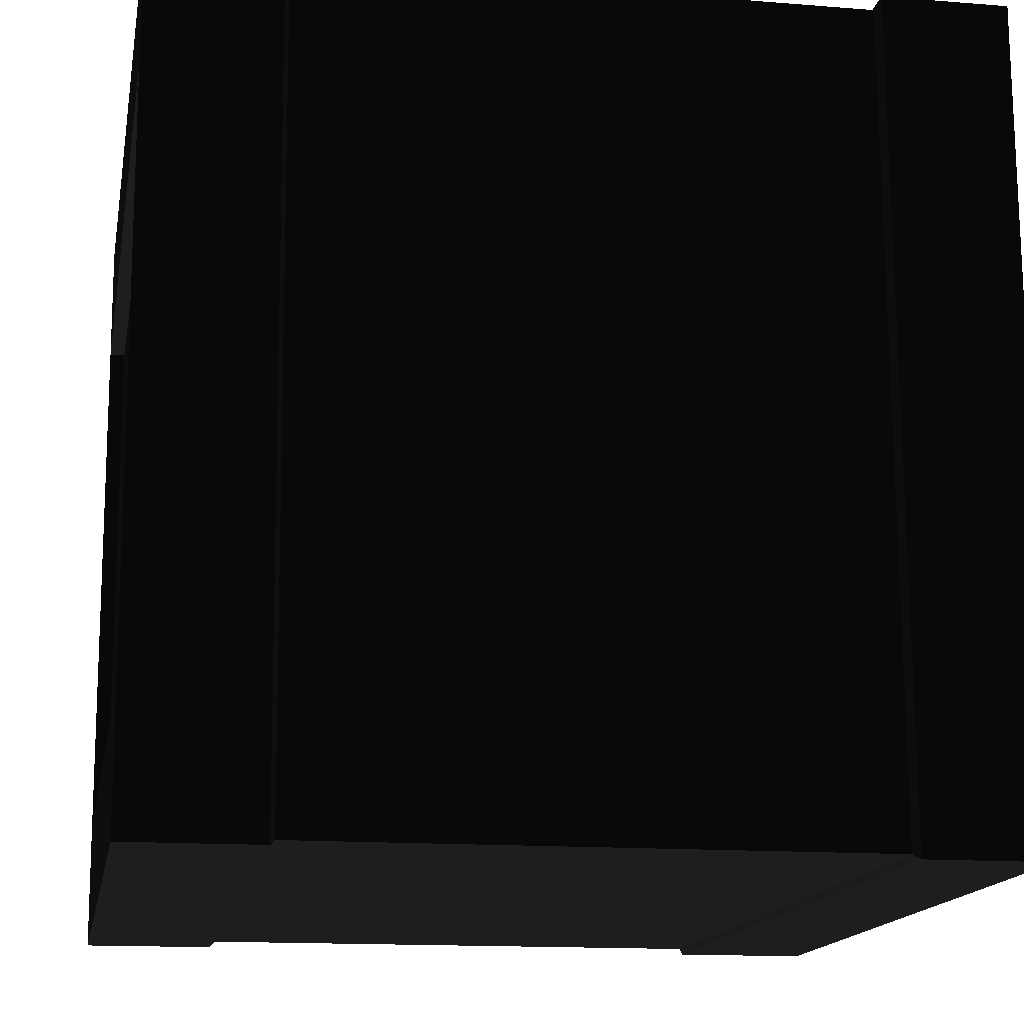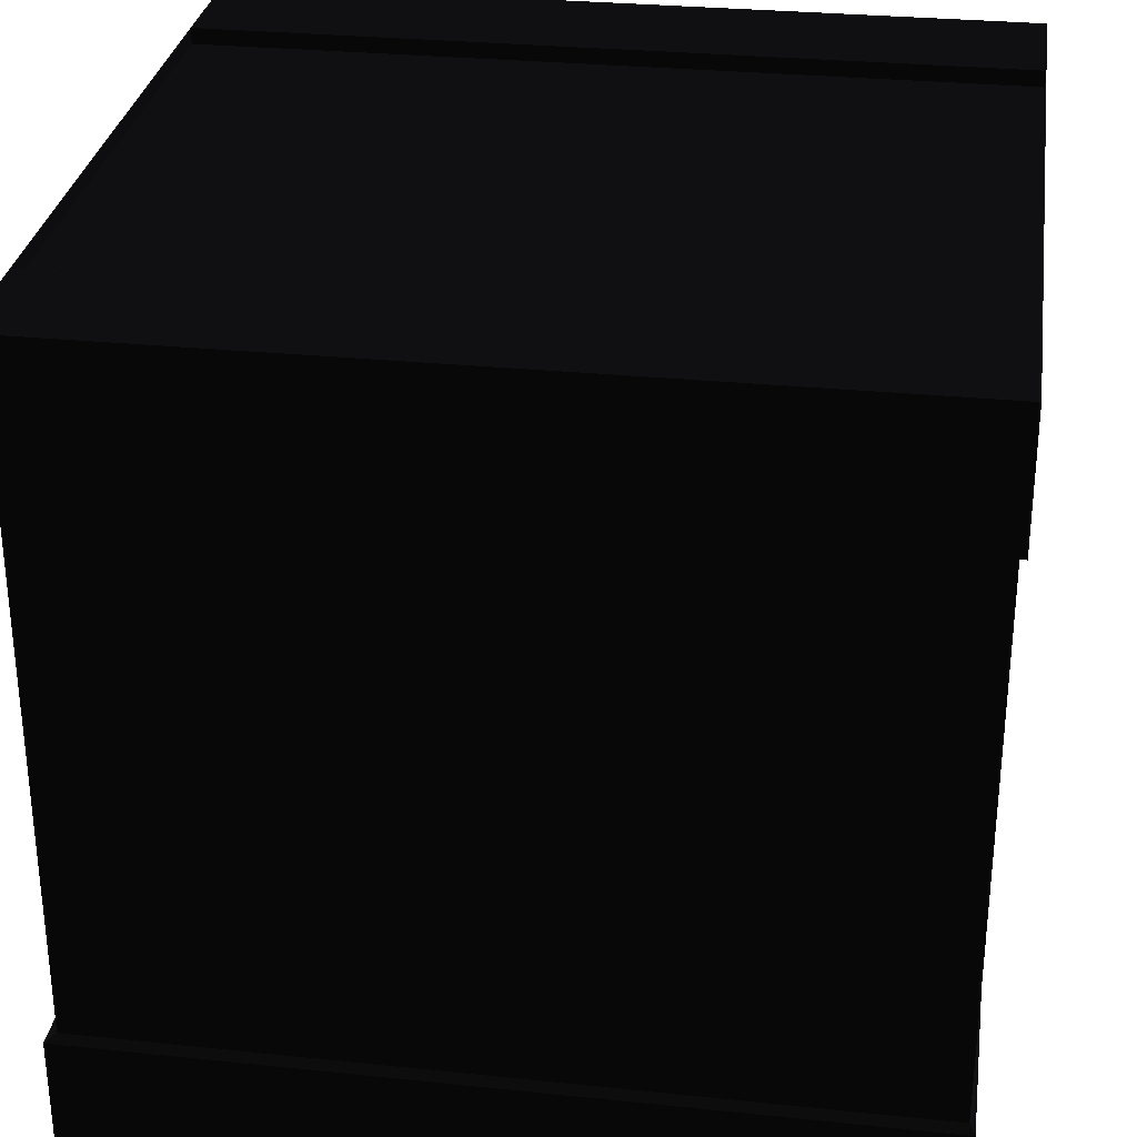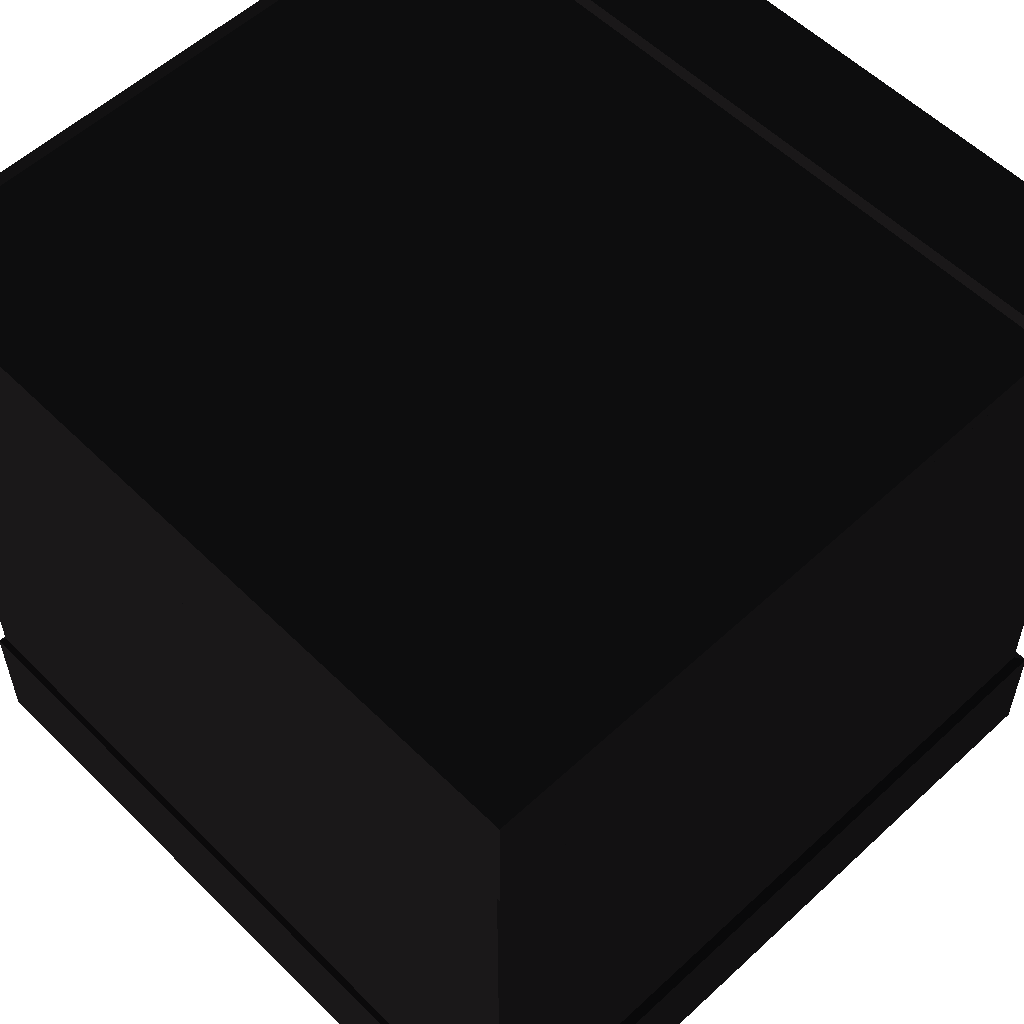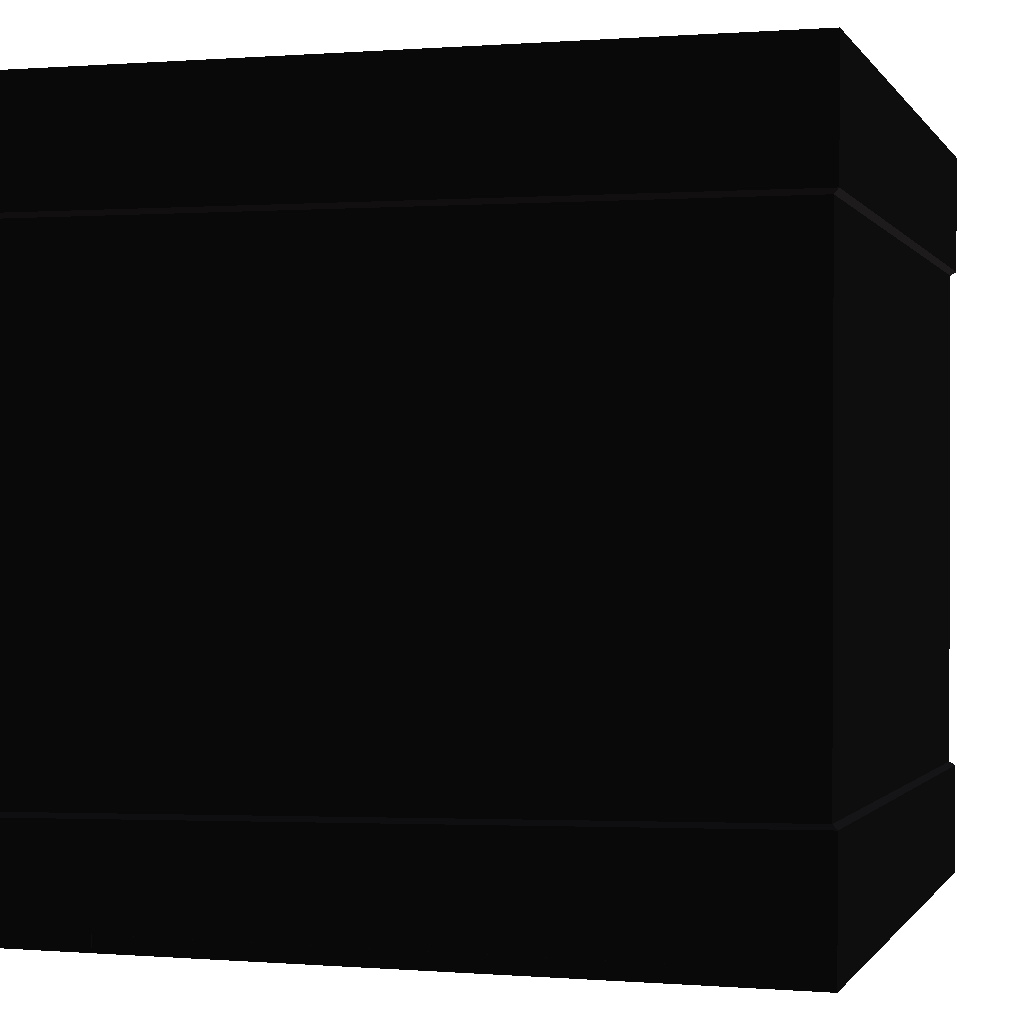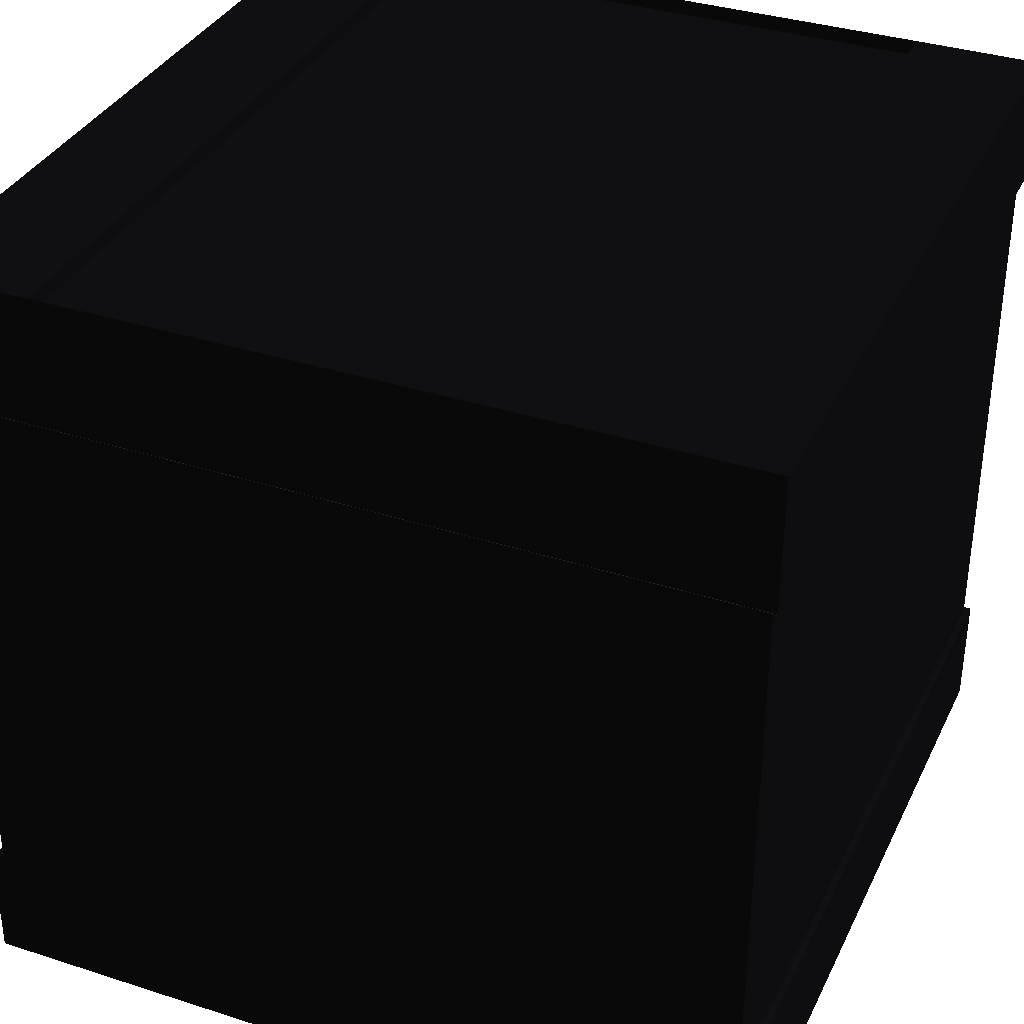
<metadata>
{"format":"obj","ext":"obj","renderer":"f3d","projection":"perspective","resolution":1024,"background":"white","views":[{"elev":-15.3,"azim":-100.0,"up":"+Z"},{"elev":30.3,"azim":8.3,"up":"+Y"},{"elev":55.8,"azim":-134.1,"up":"+Y"},{"elev":-0.3,"azim":106.4,"up":"+Y"},{"elev":34.9,"azim":113.1,"up":"+Y"}]}
</metadata>
<code>
v -0.9458 3.458 0.9504 0.2667 0.251 0.2745 #0
v -0.9456 3.457 0.6677 0.2667 0.251 0.2745 #0
v -0.9443 3.151 -0.9297 0.2667 0.251 0.2745 #0
v -0.9424 1.571 -0.9248 0.2667 0.251 0.2745 #0
v -0.9426 1.572 -0.6436 0.2667 0.251 0.2745 #0
v -0.9441 1.865 0.9551 0.2667 0.251 0.2745 #0
v 0.937 1.857 0.9558 0.2667 0.251 0.2745 #0
v 0.938 1.579 0.9568 0.2667 0.251 0.2745 #0
v 0.9382 1.578 0.6636 0.2667 0.251 0.2745 #0
v 0.9231 3.143 0.9292 0.2667 0.251 0.2745 #0
v 0.9243 1.9 -0.9124 0.2667 0.251 0.2745 #0
v 0.9236 3.131 -0.9158 0.2667 0.251 0.2745 #0
v -0.9441 1.865 0.9551 0.2667 0.251 0.2745 #0
v -0.9431 1.577 0.9563 0.2667 0.251 0.2745 #0
v 0.938 1.579 0.9568 0.2667 0.251 0.2745 #0
v -0.9219 3.152 0.9287 0.2667 0.251 0.2745 #0
v 0.9238 1.868 0.9329 0.2667 0.251 0.2745 #0
v 0.9231 3.143 0.9292 0.2667 0.251 0.2745 #0
v -0.9426 1.572 -0.6436 0.2667 0.251 0.2745 #0
v -0.9424 1.571 -0.9248 0.2667 0.251 0.2745 #0
v 0.9387 1.574 -0.9243 0.2667 0.251 0.2745 #0
v 0.9382 1.578 0.6636 0.2667 0.251 0.2745 #0
v 0.938 1.579 0.9568 0.2667 0.251 0.2745 #0
v -0.9431 1.577 0.9563 0.2667 0.251 0.2745 #0
v -0.9443 3.151 -0.9297 0.2667 0.251 0.2745 #0
v -0.9451 3.452 -0.9307 0.2667 0.251 0.2745 #0
v 0.936 3.455 -0.9302 0.2667 0.251 0.2745 #0
v -0.9434 1.853 -0.926 0.2667 0.251 0.2745 #0
v 0.9387 1.574 -0.9243 0.2667 0.251 0.2745 #0
v -0.9424 1.571 -0.9248 0.2667 0.251 0.2745 #0
v -0.9456 3.457 0.6677 0.2667 0.251 0.2745 #0
v -0.9458 3.458 0.9504 0.2667 0.251 0.2745 #0
v 0.9353 3.461 0.9509 0.2667 0.251 0.2745 #0
v -0.9451 3.416 -0.6323 0.2667 0.251 0.2745 #0
v 0.9355 3.422 0.666 0.2667 0.251 0.2745 #0
v 0.9358 3.419 -0.6306 0.2667 0.251 0.2745 #0
v -0.9207 1.865 -0.9128 0.2667 0.251 0.2745 #0
v 0.9236 3.131 -0.9158 0.2667 0.251 0.2745 #0
v 0.9243 1.9 -0.9124 0.2667 0.251 0.2745 #0
v 0.9368 3.143 -0.929 0.2667 0.251 0.2745 #0
v 0.9355 3.46 0.6658 0.2667 0.251 0.2745 #0
v 0.9353 3.461 0.9509 0.2667 0.251 0.2745 #0
v 0.9363 3.155 0.9519 0.2667 0.251 0.2745 #0
v 0.9368 3.143 -0.929 0.2667 0.251 0.2745 #0
v 0.9353 3.461 0.9509 0.2667 0.251 0.2745 #0
v -0.9434 1.853 -0.926 0.2667 0.251 0.2745 #0
v 0.9375 1.889 -0.9255 0.2667 0.251 0.2745 #0
v 0.9387 1.574 -0.9243 0.2667 0.251 0.2745 #0
v 0.9375 1.889 -0.9255 0.2667 0.251 0.2745 #0
v 0.937 1.857 0.9558 0.2667 0.251 0.2745 #0
v 0.9387 1.574 -0.9243 0.2667 0.251 0.2745 #0
v -0.9448 3.164 0.9514 0.2667 0.251 0.2745 #0
v 0.9363 3.155 0.9519 0.2667 0.251 0.2745 #0
v -0.9458 3.458 0.9504 0.2667 0.251 0.2745 #0
v 0.9243 1.9 -0.9124 0.2667 0.251 0.2745 #0
v 0.9231 3.143 0.9292 0.2667 0.251 0.2745 #0
v 0.9238 1.868 0.9329 0.2667 0.251 0.2745 #0
v 0.9363 3.155 0.9519 0.2667 0.251 0.2745 #0
v 0.9353 3.461 0.9509 0.2667 0.251 0.2745 #0
v -0.9458 3.458 0.9504 0.2667 0.251 0.2745 #0
v 0.9236 3.131 -0.9158 0.2667 0.251 0.2745 #0
v -0.9207 1.865 -0.9128 0.2667 0.251 0.2745 #0
v -0.9214 3.14 -0.9165 0.2667 0.251 0.2745 #0
v -0.9441 1.865 0.9551 0.2667 0.251 0.2745 #0
v -0.9434 1.853 -0.926 0.2667 0.251 0.2745 #0
v -0.9424 1.571 -0.9248 0.2667 0.251 0.2745 #0
v -0.9219 3.152 0.9287 0.2667 0.251 0.2745 #0
v -0.9214 3.14 -0.9165 0.2667 0.251 0.2745 #0
v -0.9207 1.865 -0.9128 0.2667 0.251 0.2745 #0
v 0.9368 3.143 -0.929 0.2667 0.251 0.2745 #0
v -0.9443 3.151 -0.9297 0.2667 0.251 0.2745 #0
v 0.936 3.455 -0.9302 0.2667 0.251 0.2745 #0
v 0.9238 1.868 0.9329 0.2667 0.251 0.2745 #0
v -0.9219 3.152 0.9287 0.2667 0.251 0.2745 #0
v -0.9211 1.876 0.9321 0.2667 0.251 0.2745 #0
v -0.9443 3.151 -0.9297 0.2667 0.251 0.2745 #0
v -0.9448 3.164 0.9514 0.2667 0.251 0.2745 #0
v -0.9458 3.458 0.9504 0.2667 0.251 0.2745 #0
v -0.9207 1.865 -0.9128 0.2667 0.251 0.2745 #0
v -0.9211 1.876 0.9321 0.2667 0.251 0.2745 #0
v -0.9219 3.152 0.9287 0.2667 0.251 0.2745 #0
v 0.937 1.857 0.9558 0.2667 0.251 0.2745 #0
v -0.9441 1.865 0.9551 0.2667 0.251 0.2745 #0
v 0.938 1.579 0.9568 0.2667 0.251 0.2745 #0
v 0.9368 3.143 -0.929 0.2667 0.251 0.2745 #0
v 0.9363 3.155 0.9519 0.2667 0.251 0.2745 #0
v 0.9231 3.143 0.9292 0.2667 0.251 0.2745 #0
v 0.9231 3.143 0.9292 0.2667 0.251 0.2745 #0
v 0.9236 3.131 -0.9158 0.2667 0.251 0.2745 #0
v 0.9368 3.143 -0.929 0.2667 0.251 0.2745 #0
v 0.9363 3.155 0.9519 0.2667 0.251 0.2745 #0
v -0.9448 3.164 0.9514 0.2667 0.251 0.2745 #0
v -0.9219 3.152 0.9287 0.2667 0.251 0.2745 #0
v -0.9219 3.152 0.9287 0.2667 0.251 0.2745 #0
v 0.9231 3.143 0.9292 0.2667 0.251 0.2745 #0
v 0.9363 3.155 0.9519 0.2667 0.251 0.2745 #0
v 0.9375 1.889 -0.9255 0.2667 0.251 0.2745 #0
v -0.9434 1.853 -0.926 0.2667 0.251 0.2745 #0
v -0.9207 1.865 -0.9128 0.2667 0.251 0.2745 #0
v -0.9207 1.865 -0.9128 0.2667 0.251 0.2745 #0
v 0.9243 1.9 -0.9124 0.2667 0.251 0.2745 #0
v 0.9375 1.889 -0.9255 0.2667 0.251 0.2745 #0
v 0.937 1.857 0.9558 0.2667 0.251 0.2745 #0
v 0.9375 1.889 -0.9255 0.2667 0.251 0.2745 #0
v 0.9243 1.9 -0.9124 0.2667 0.251 0.2745 #0
v 0.9243 1.9 -0.9124 0.2667 0.251 0.2745 #0
v 0.9238 1.868 0.9329 0.2667 0.251 0.2745 #0
v 0.937 1.857 0.9558 0.2667 0.251 0.2745 #0
v -0.9443 3.151 -0.9297 0.2667 0.251 0.2745 #0
v 0.9368 3.143 -0.929 0.2667 0.251 0.2745 #0
v 0.9236 3.131 -0.9158 0.2667 0.251 0.2745 #0
v 0.9236 3.131 -0.9158 0.2667 0.251 0.2745 #0
v -0.9214 3.14 -0.9165 0.2667 0.251 0.2745 #0
v -0.9443 3.151 -0.9297 0.2667 0.251 0.2745 #0
v -0.9434 1.853 -0.926 0.2667 0.251 0.2745 #0
v -0.9441 1.865 0.9551 0.2667 0.251 0.2745 #0
v -0.9211 1.876 0.9321 0.2667 0.251 0.2745 #0
v -0.9211 1.876 0.9321 0.2667 0.251 0.2745 #0
v -0.9207 1.865 -0.9128 0.2667 0.251 0.2745 #0
v -0.9434 1.853 -0.926 0.2667 0.251 0.2745 #0
v -0.9448 3.164 0.9514 0.2667 0.251 0.2745 #0
v -0.9443 3.151 -0.9297 0.2667 0.251 0.2745 #0
v -0.9214 3.14 -0.9165 0.2667 0.251 0.2745 #0
v -0.9214 3.14 -0.9165 0.2667 0.251 0.2745 #0
v -0.9219 3.152 0.9287 0.2667 0.251 0.2745 #0
v -0.9448 3.164 0.9514 0.2667 0.251 0.2745 #0
v -0.9441 1.865 0.9551 0.2667 0.251 0.2745 #0
v 0.937 1.857 0.9558 0.2667 0.251 0.2745 #0
v 0.9238 1.868 0.9329 0.2667 0.251 0.2745 #0
v 0.9238 1.868 0.9329 0.2667 0.251 0.2745 #0
v -0.9211 1.876 0.9321 0.2667 0.251 0.2745 #0
v -0.9441 1.865 0.9551 0.2667 0.251 0.2745 #0
v 0.9355 3.422 0.666 0.2667 0.251 0.2745 #0
v -0.9451 3.416 -0.6323 0.2667 0.251 0.2745 #0
v -0.9456 3.42 0.668 0.2667 0.251 0.2745 #0
v -0.9453 3.453 -0.6326 0.2667 0.251 0.2745 #0
v -0.9451 3.452 -0.9307 0.2667 0.251 0.2745 #0
v -0.9443 3.151 -0.9297 0.2667 0.251 0.2745 #0
v -0.9456 3.457 0.6677 0.2667 0.251 0.2745 #0
v -0.9453 3.453 -0.6326 0.2667 0.251 0.2745 #0
v -0.9443 3.151 -0.9297 0.2667 0.251 0.2745 #0
v 0.9355 3.46 0.6658 0.2667 0.251 0.2745 #0
v -0.9456 3.457 0.6677 0.2667 0.251 0.2745 #0
v 0.9353 3.461 0.9509 0.2667 0.251 0.2745 #0
v 0.9368 3.143 -0.929 0.2667 0.251 0.2745 #0
v 0.936 3.455 -0.9302 0.2667 0.251 0.2745 #0
v 0.9358 3.456 -0.6306 0.2667 0.251 0.2745 #0
v 0.9358 3.456 -0.6306 0.2667 0.251 0.2745 #0
v 0.936 3.455 -0.9302 0.2667 0.251 0.2745 #0
v -0.9451 3.452 -0.9307 0.2667 0.251 0.2745 #0
v 0.9368 3.143 -0.929 0.2667 0.251 0.2745 #0
v 0.9358 3.456 -0.6306 0.2667 0.251 0.2745 #0
v 0.9355 3.46 0.6658 0.2667 0.251 0.2745 #0
v -0.9453 3.453 -0.6326 0.2667 0.251 0.2745 #0
v 0.9358 3.456 -0.6306 0.2667 0.251 0.2745 #0
v -0.9451 3.452 -0.9307 0.2667 0.251 0.2745 #0
v -0.9429 1.615 0.6523 0.2667 0.251 0.2745 #0
v 0.9385 1.615 -0.6558 0.2667 0.251 0.2745 #0
v 0.9382 1.618 0.6636 0.2667 0.251 0.2745 #0
v 0.937 1.857 0.9558 0.2667 0.251 0.2745 #0
v 0.9385 1.575 -0.6558 0.2667 0.251 0.2745 #0
v 0.9387 1.574 -0.9243 0.2667 0.251 0.2745 #0
v 0.937 1.857 0.9558 0.2667 0.251 0.2745 #0
v 0.9382 1.578 0.6636 0.2667 0.251 0.2745 #0
v 0.9385 1.575 -0.6558 0.2667 0.251 0.2745 #0
v -0.9429 1.576 0.6523 0.2667 0.251 0.2745 #0
v 0.9382 1.578 0.6636 0.2667 0.251 0.2745 #0
v -0.9431 1.577 0.9563 0.2667 0.251 0.2745 #0
v 0.9385 1.615 -0.6558 0.2667 0.251 0.2745 #0
v -0.9429 1.615 0.6523 0.2667 0.251 0.2745 #0
v -0.9426 1.612 -0.6436 0.2667 0.251 0.2745 #0
v -0.9429 1.576 0.6523 0.2667 0.251 0.2745 #0
v -0.9431 1.577 0.9563 0.2667 0.251 0.2745 #0
v -0.9441 1.865 0.9551 0.2667 0.251 0.2745 #0
v -0.9426 1.572 -0.6436 0.2667 0.251 0.2745 #0
v -0.9429 1.576 0.6523 0.2667 0.251 0.2745 #0
v -0.9441 1.865 0.9551 0.2667 0.251 0.2745 #0
v 0.9385 1.575 -0.6558 0.2667 0.251 0.2745 #0
v -0.9426 1.572 -0.6436 0.2667 0.251 0.2745 #0
v 0.9387 1.574 -0.9243 0.2667 0.251 0.2745 #0
v 0.9358 3.456 -0.6306 0.2667 0.251 0.2745 #0
v -0.9453 3.453 -0.6326 0.2667 0.251 0.2745 #0
v -0.9451 3.416 -0.6323 0.2667 0.251 0.2745 #0
v -0.9451 3.416 -0.6323 0.2667 0.251 0.2745 #0
v 0.9358 3.419 -0.6306 0.2667 0.251 0.2745 #0
v 0.9358 3.456 -0.6306 0.2667 0.251 0.2745 #0
v -0.9456 3.457 0.6677 0.2667 0.251 0.2745 #0
v 0.9355 3.46 0.6658 0.2667 0.251 0.2745 #0
v 0.9355 3.422 0.666 0.2667 0.251 0.2745 #0
v 0.9355 3.422 0.666 0.2667 0.251 0.2745 #0
v -0.9456 3.42 0.668 0.2667 0.251 0.2745 #0
v -0.9456 3.457 0.6677 0.2667 0.251 0.2745 #0
v 0.9382 1.578 0.6636 0.2667 0.251 0.2745 #0
v -0.9429 1.576 0.6523 0.2667 0.251 0.2745 #0
v -0.9429 1.615 0.6523 0.2667 0.251 0.2745 #0
v -0.9429 1.615 0.6523 0.2667 0.251 0.2745 #0
v 0.9382 1.618 0.6636 0.2667 0.251 0.2745 #0
v 0.9382 1.578 0.6636 0.2667 0.251 0.2745 #0
v -0.9426 1.572 -0.6436 0.2667 0.251 0.2745 #0
v 0.9385 1.575 -0.6558 0.2667 0.251 0.2745 #0
v 0.9385 1.615 -0.6558 0.2667 0.251 0.2745 #0
v 0.9385 1.615 -0.6558 0.2667 0.251 0.2745 #0
v -0.9426 1.612 -0.6436 0.2667 0.251 0.2745 #0
v -0.9426 1.572 -0.6436 0.2667 0.251 0.2745 #0
f 1 2 3
f 4 5 6
f 7 8 9
f 10 11 12
f 13 14 15
f 16 17 18
f 19 20 21
f 22 23 24
f 25 26 27
f 28 29 30
f 31 32 33
f 34 35 36
f 37 38 39
f 40 41 42
f 43 44 45
f 46 47 48
f 49 50 51
f 52 53 54
f 55 56 57
f 58 59 60
f 61 62 63
f 64 65 66
f 67 68 69
f 70 71 72
f 73 74 75
f 76 77 78
f 79 80 81
f 82 83 84
f 85 86 87
f 88 89 90
f 91 92 93
f 94 95 96
f 97 98 99
f 100 101 102
f 103 104 105
f 106 107 108
f 109 110 111
f 112 113 114
f 115 116 117
f 118 119 120
f 121 122 123
f 124 125 126
f 127 128 129
f 130 131 132
f 133 134 135
f 136 137 138
f 139 140 141
f 142 143 144
f 145 146 147
f 148 149 150
f 151 152 153
f 154 155 156
f 157 158 159
f 160 161 162
f 163 164 165
f 166 167 168
f 169 170 171
f 172 173 174
f 175 176 177
f 178 179 180
f 181 182 183
f 184 185 186
f 187 188 189
f 190 191 192
f 193 194 195
f 196 197 198
f 199 200 201
f 202 203 204

</code>
